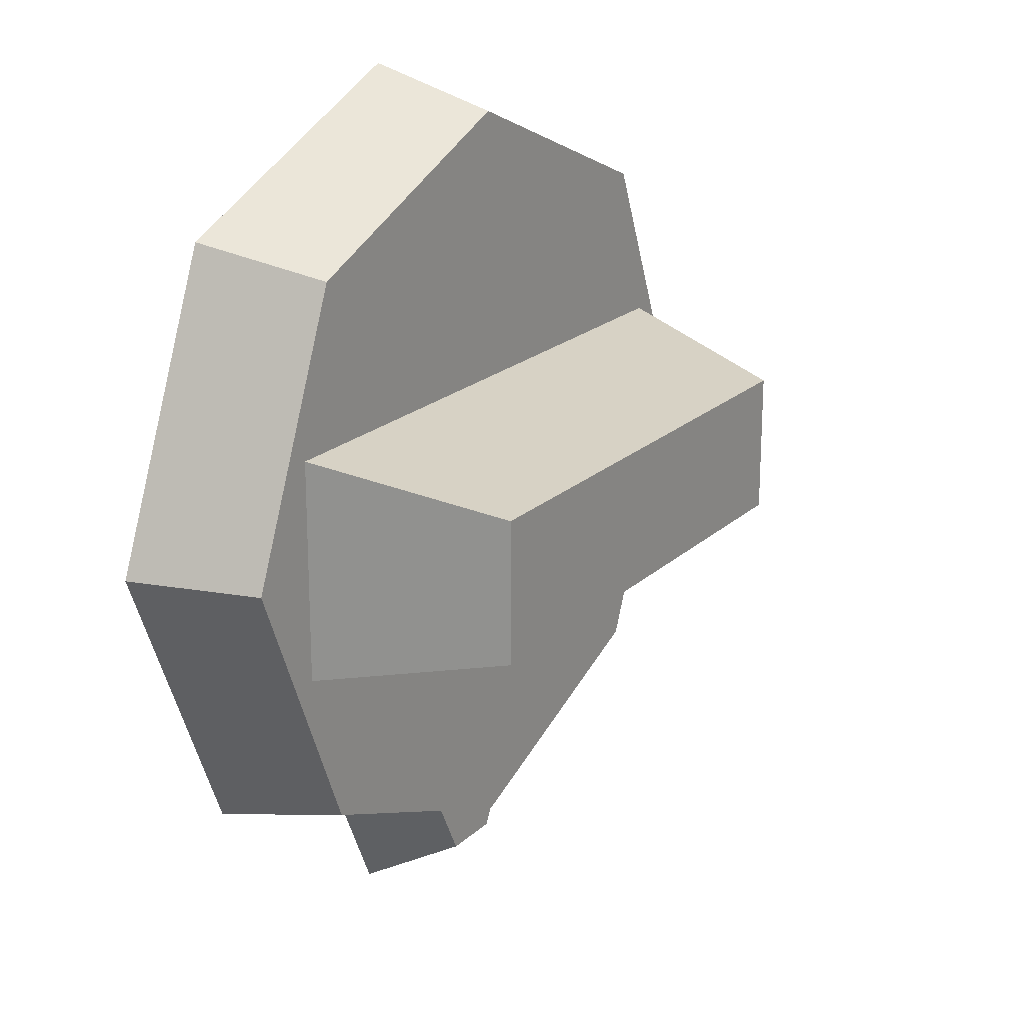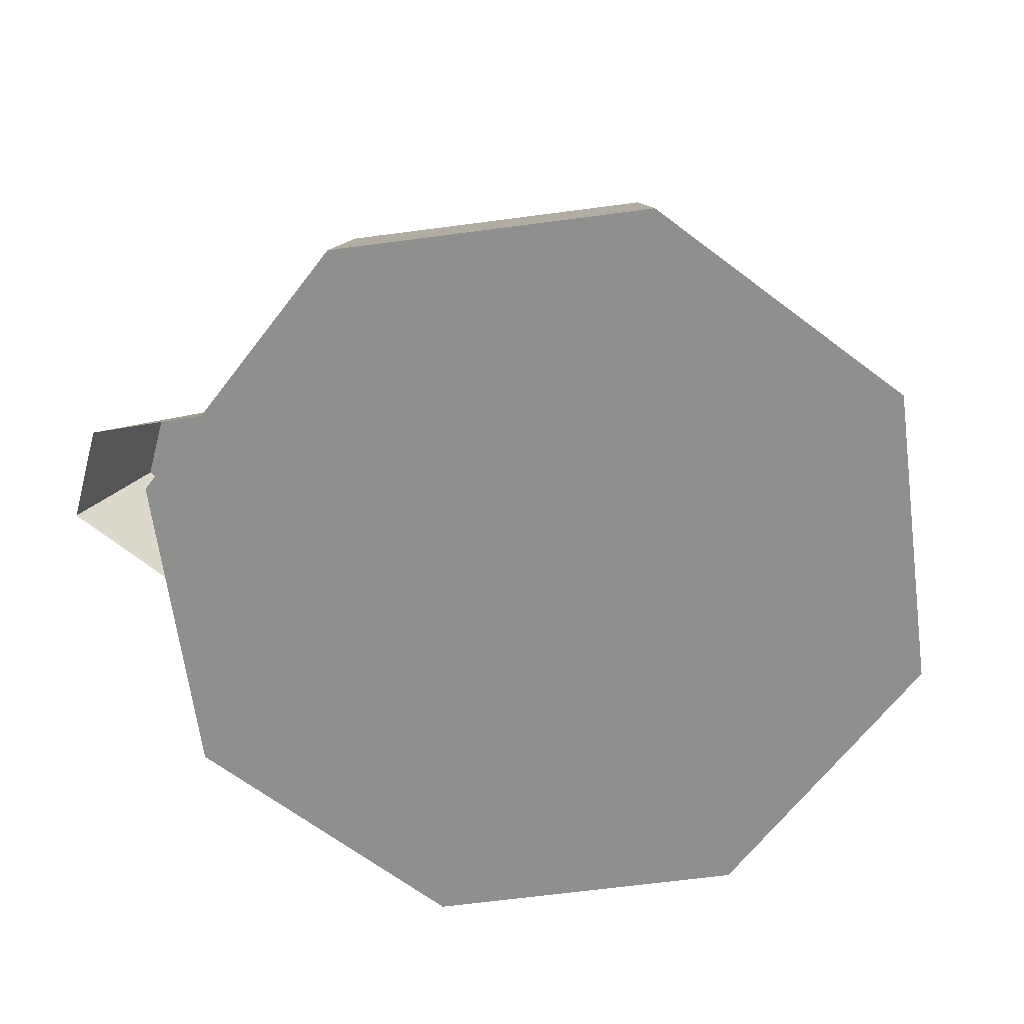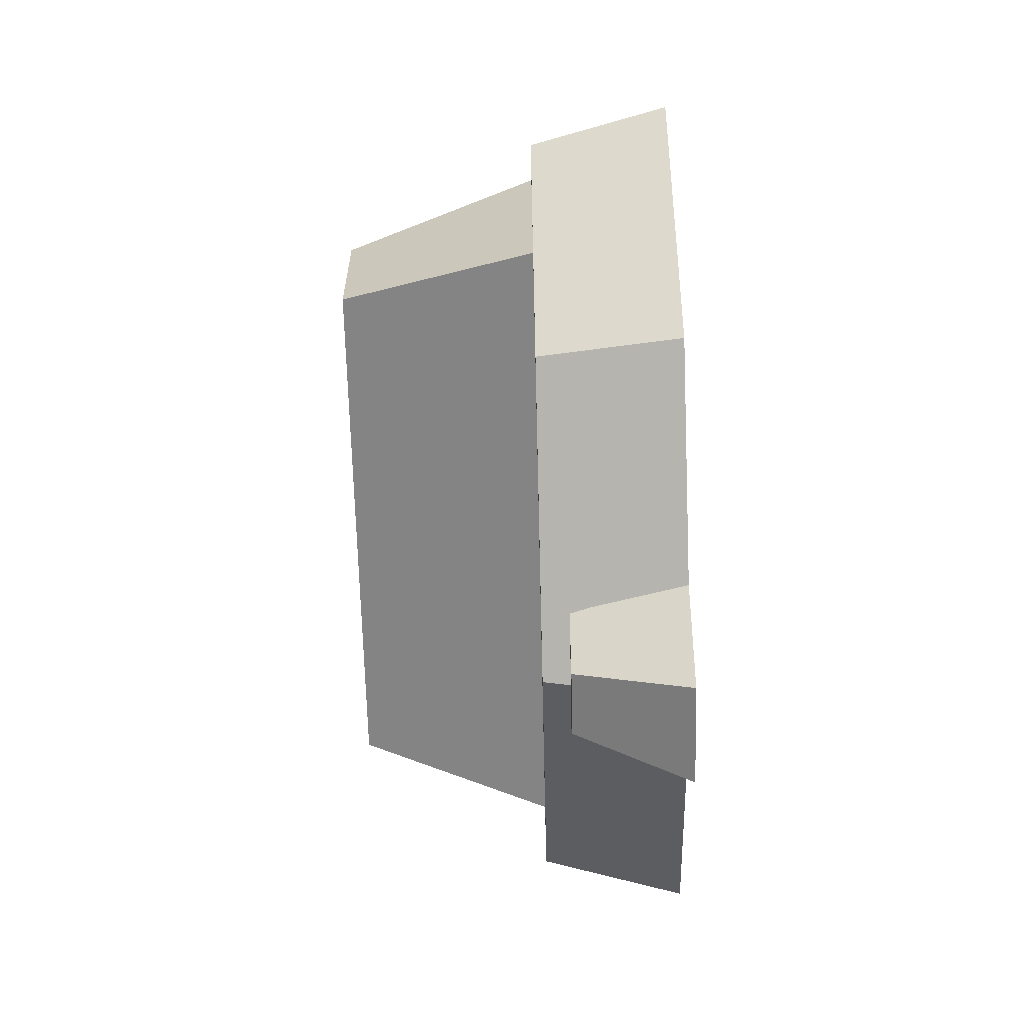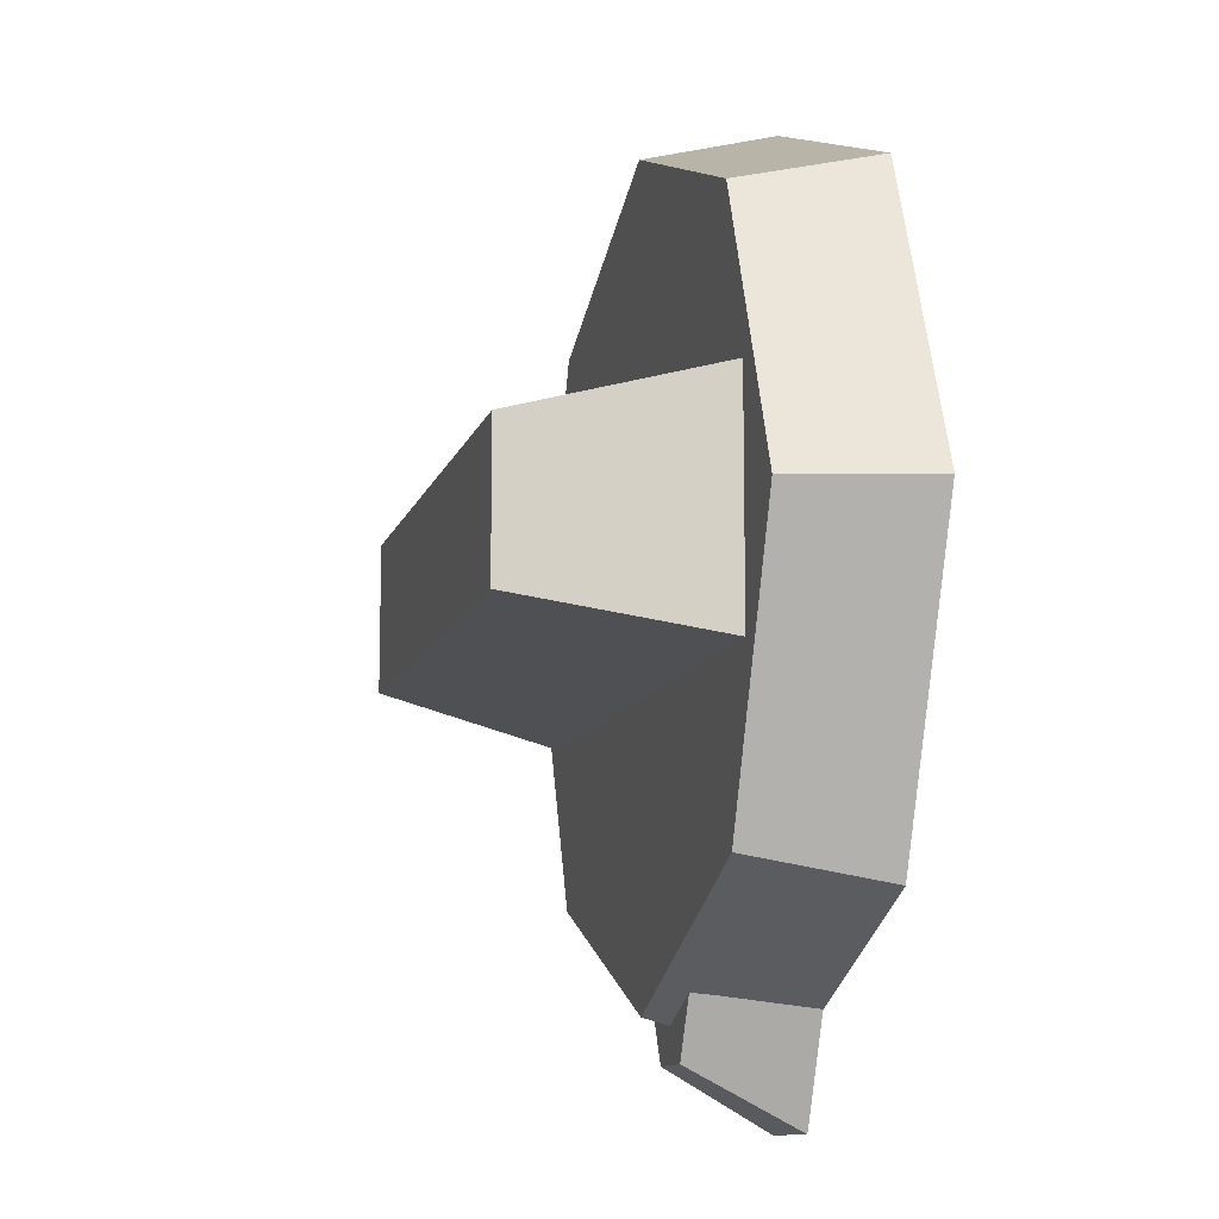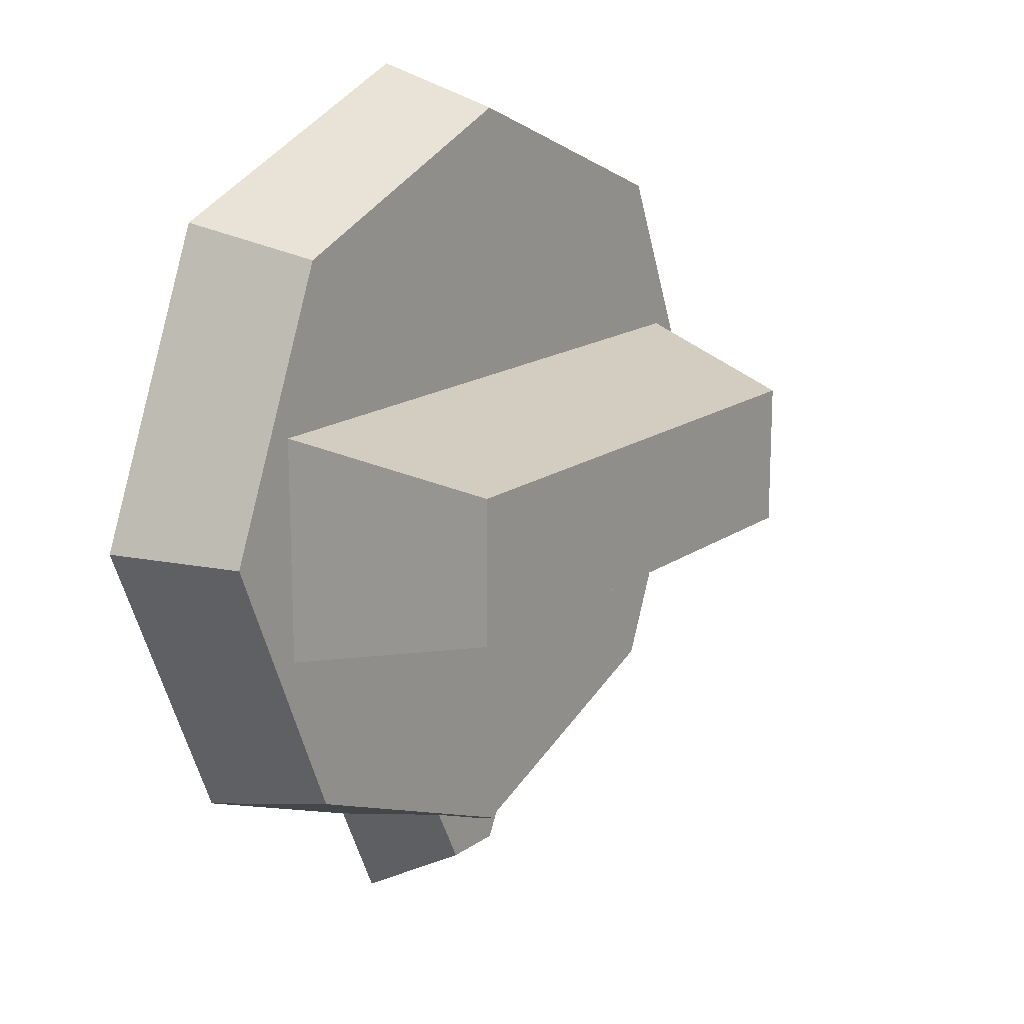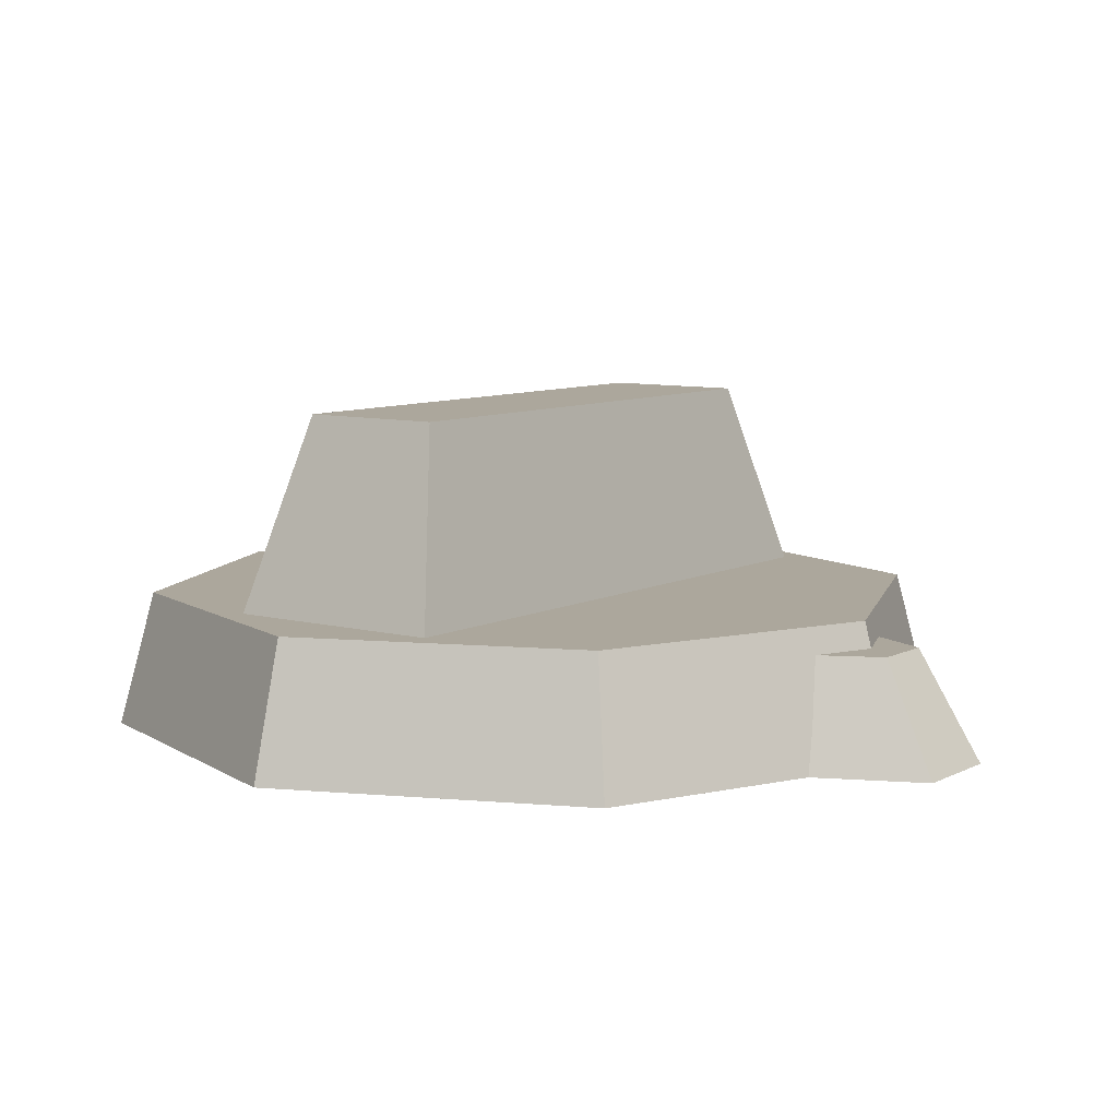
<metadata>
{"format":"obj","ext":"obj","renderer":"f3d","projection":"perspective","resolution":1024,"background":"white","views":[{"elev":20.4,"azim":122.3,"up":"+Z"},{"elev":-65.2,"azim":-104.9,"up":"+Y"},{"elev":-64.0,"azim":-88.6,"up":"+Z"},{"elev":-11.1,"azim":-104.3,"up":"+Z"},{"elev":16.8,"azim":126.4,"up":"+Z"},{"elev":8.3,"azim":126.1,"up":"+Y"}]}
</metadata>
<code>
v 3.553 0 -3.176
v 0 0 -4.648
v -3.553 0 -3.176
v -5.025 0 0.377
v -3.553 0 3.931
v 0 0 5.402
v 3.553 0 3.931
v 5.026 0 0.377
v 3.256 1.579 -2.879
v 0 1.579 -4.227
v -3.256 1.579 -2.879
v -4.604 1.579 0.377
v -3.256 1.579 3.633
v 0 1.579 4.981
v 3.256 1.579 3.633
v 4.604 1.579 0.377
v 0 0 0.377
v 0 1.579 0.377
v -3.745 1.579 1.703
v 3.745 1.579 1.703
v -3.05 3.822 1.231
v 3.051 3.822 1.231
v -3.05 3.822 -0.4771
v 3.051 3.822 -0.4771
v -3.745 1.579 -0.9493
v 3.745 1.579 -0.9493
v -0.5719 0 -5.403
v -1.326 0 -3.741
v -0.3687 1.272 -4.708
v -0.8539 1.272 -3.741
v 0.3687 1.272 -4.708
v 0.8545 1.272 -3.741
v 0.5725 0 -5.403
v 1.327 0 -3.741
f 1 2 10 9
f 2 3 11 10
f 3 4 12 11
f 4 5 13 12
f 5 6 14 13
f 6 7 15 14
f 7 8 16 15
f 8 1 9 16
f 2 1 17
f 3 2 17
f 4 3 17
f 5 4 17
f 6 5 17
f 7 6 17
f 8 7 17
f 1 8 17
f 9 10 18
f 10 11 18
f 11 12 18
f 12 13 18
f 13 14 18
f 14 15 18
f 15 16 18
f 16 9 18
f 19 20 22 21
f 21 22 24 23
f 23 24 26 25
f 20 26 24 22
f 25 19 21 23
f 27 28 30 29
f 29 30 32 31
f 31 32 34 33
f 33 27 29 31

</code>
